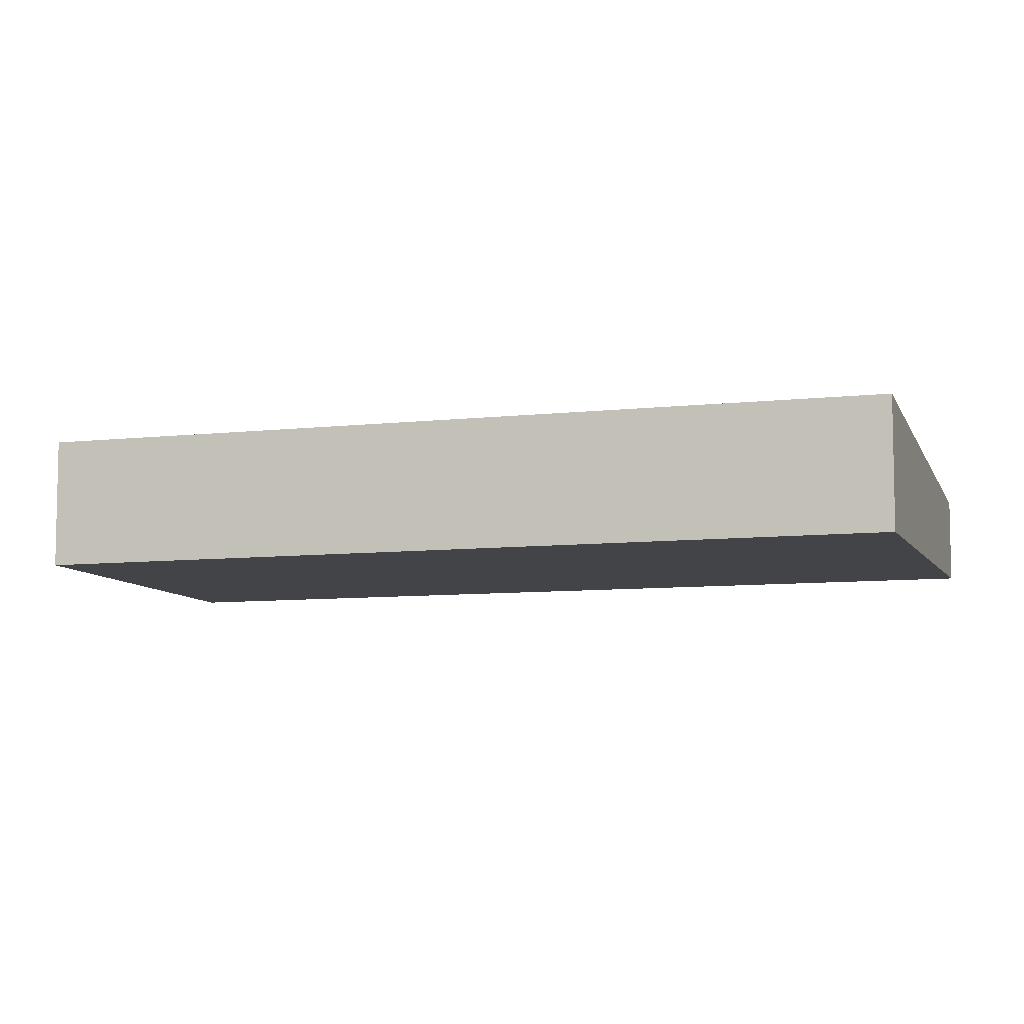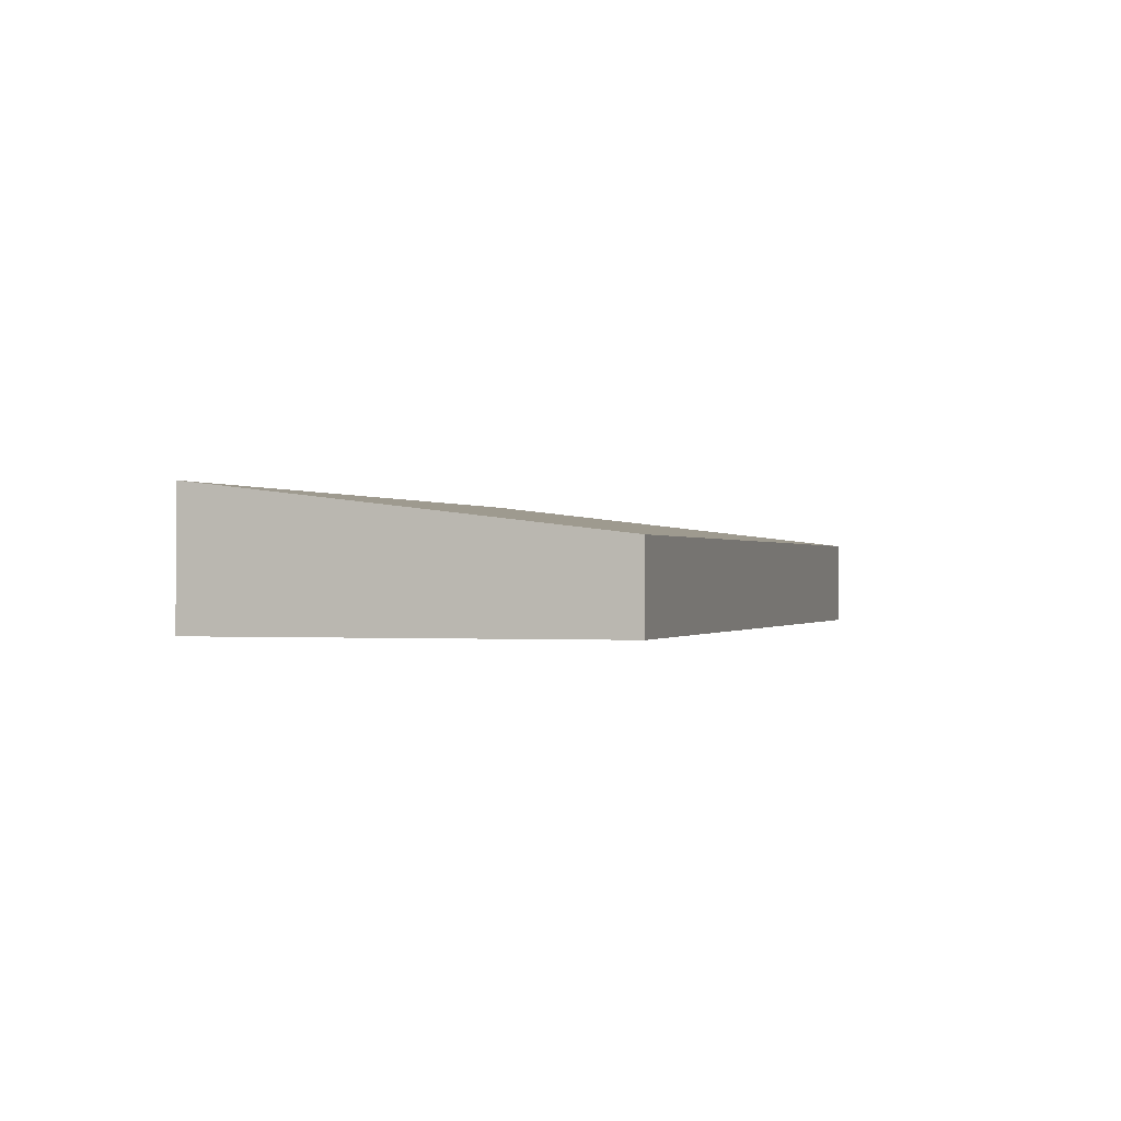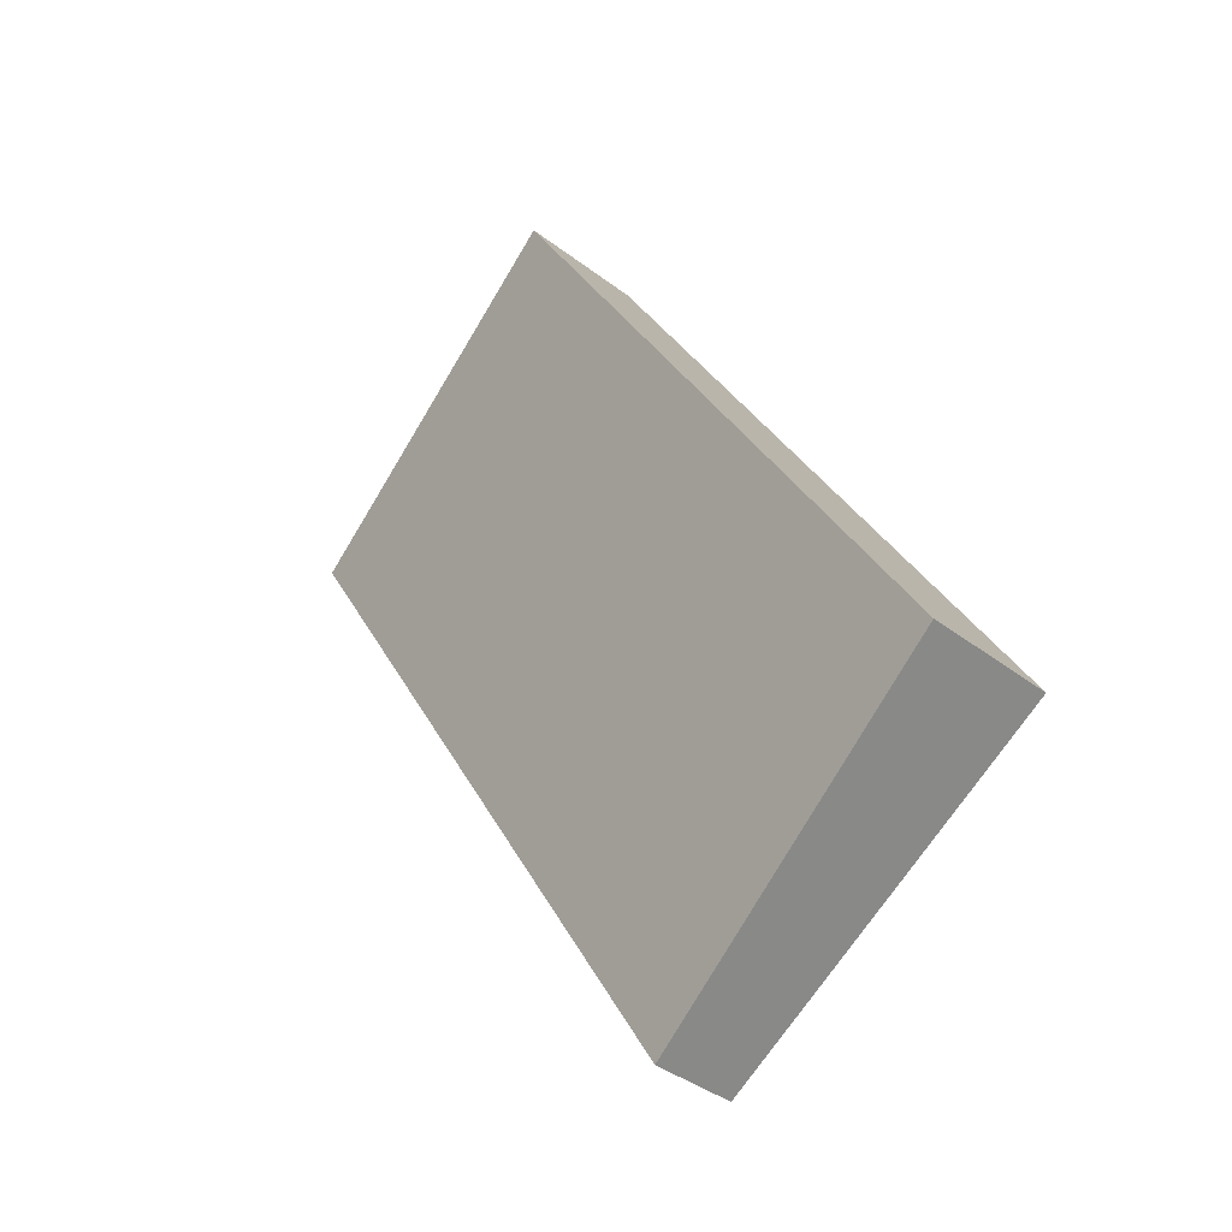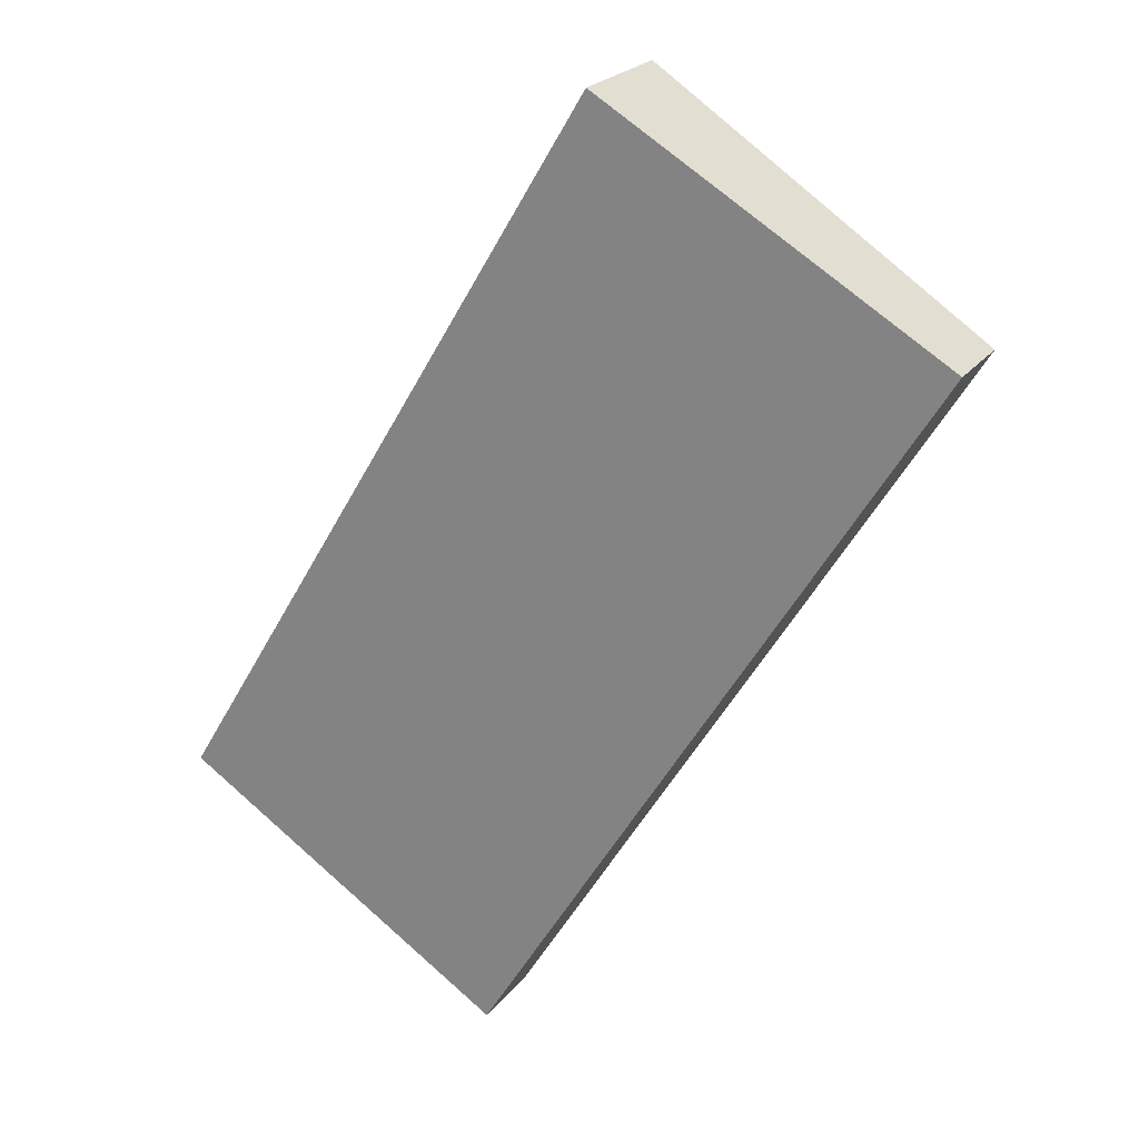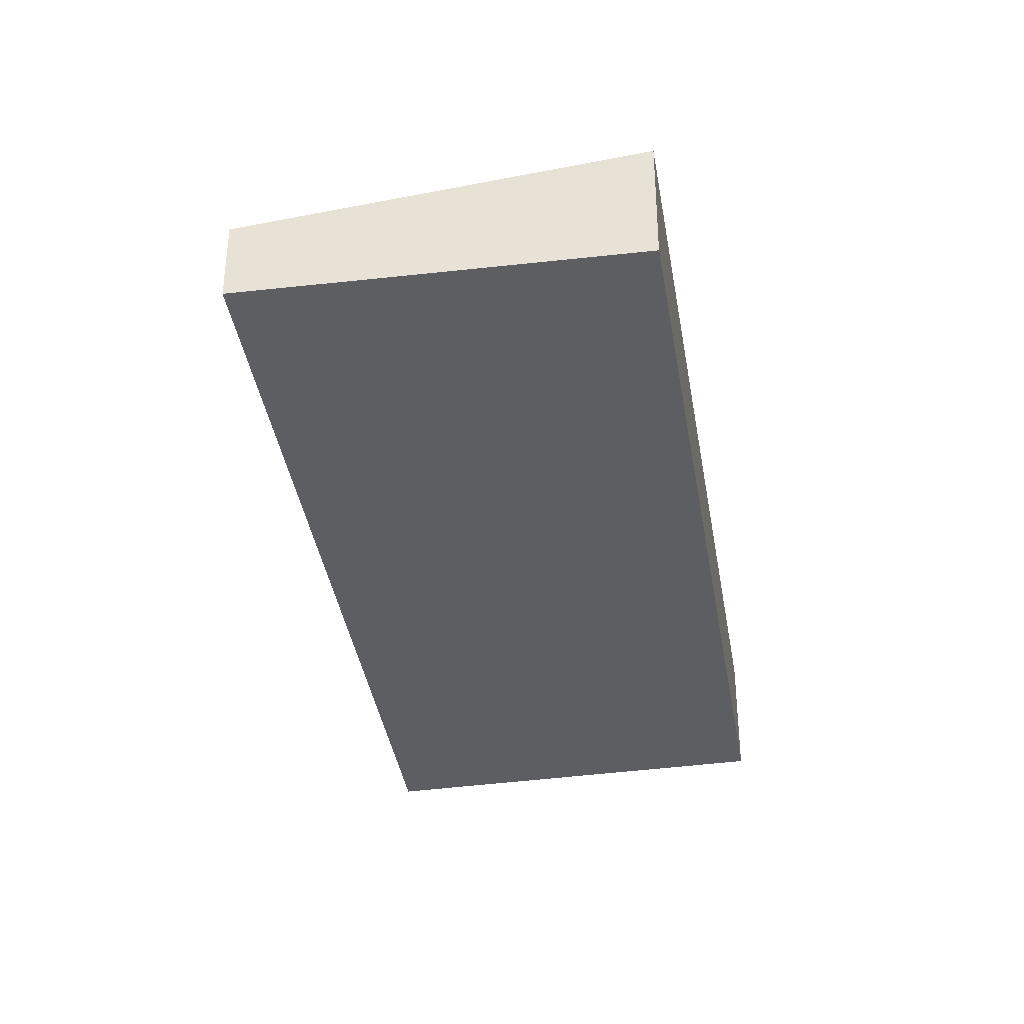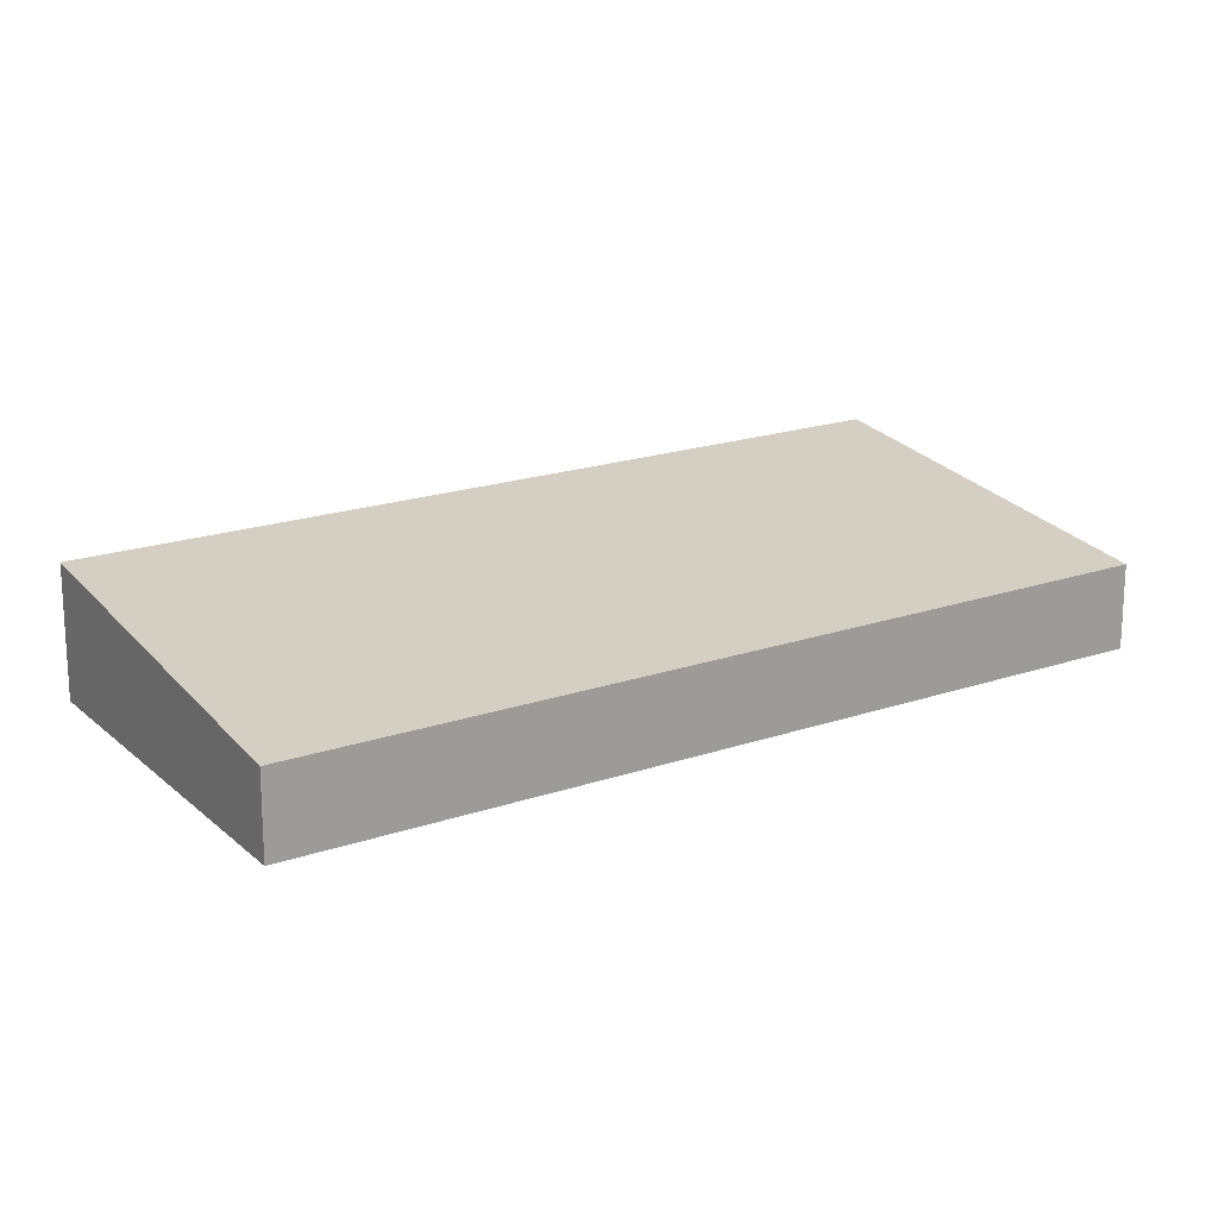
<metadata>
{"format":"obj","ext":"obj","renderer":"f3d","projection":"perspective","resolution":1024,"background":"white","views":[{"elev":-8.1,"azim":-41.4,"up":"+Y"},{"elev":-0.3,"azim":47.6,"up":"+Y"},{"elev":-38.5,"azim":-134.1,"up":"+Z"},{"elev":22.9,"azim":27.4,"up":"+Z"},{"elev":-38.2,"azim":-139.6,"up":"+Y"},{"elev":19.6,"azim":88.6,"up":"+Y"}]}
</metadata>
<code>
v  0 1.81 1.108e-16
v  11.15 1.161 7.547
v  4.722 1.161 -2.99
v  6.269 1.819 10.42
v  0 0 0
v  4.722 1.831e-16 -2.99
v  6.269 -6.381e-16 10.42
v  11.15 -4.621e-16 7.547
g defaultobject
f 1 2 3
f 2 1 4
f 3 5 1
f 5 3 6
f 1 7 4
f 7 1 5
f 7 2 4
f 2 7 8
f 8 3 2
f 3 8 6
f 8 5 6
f 5 8 7

</code>
